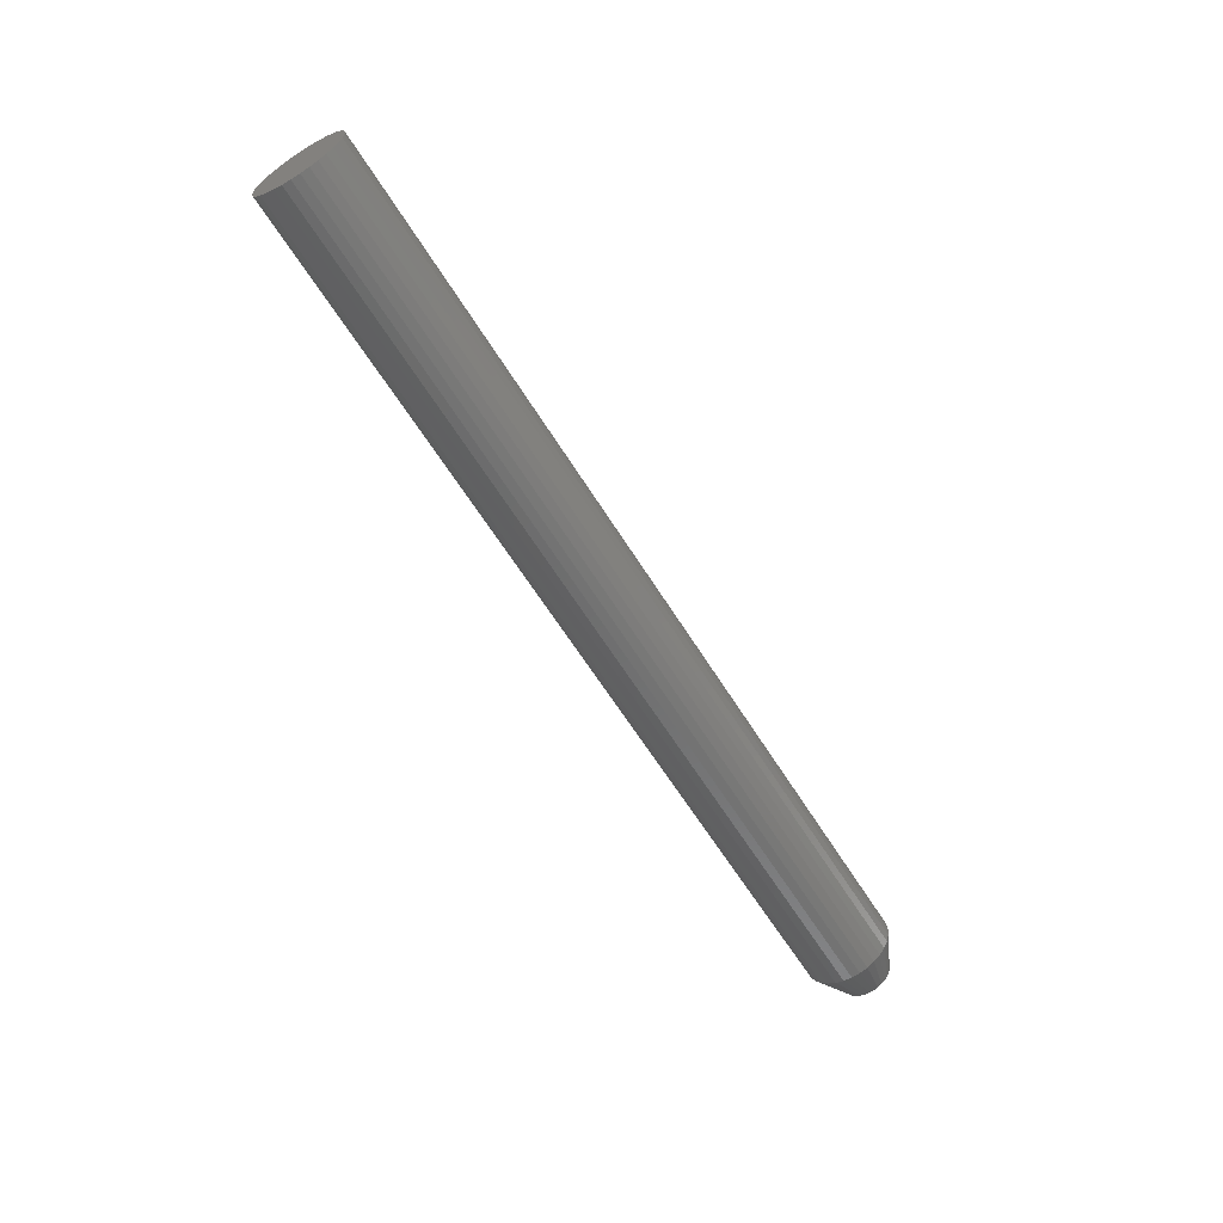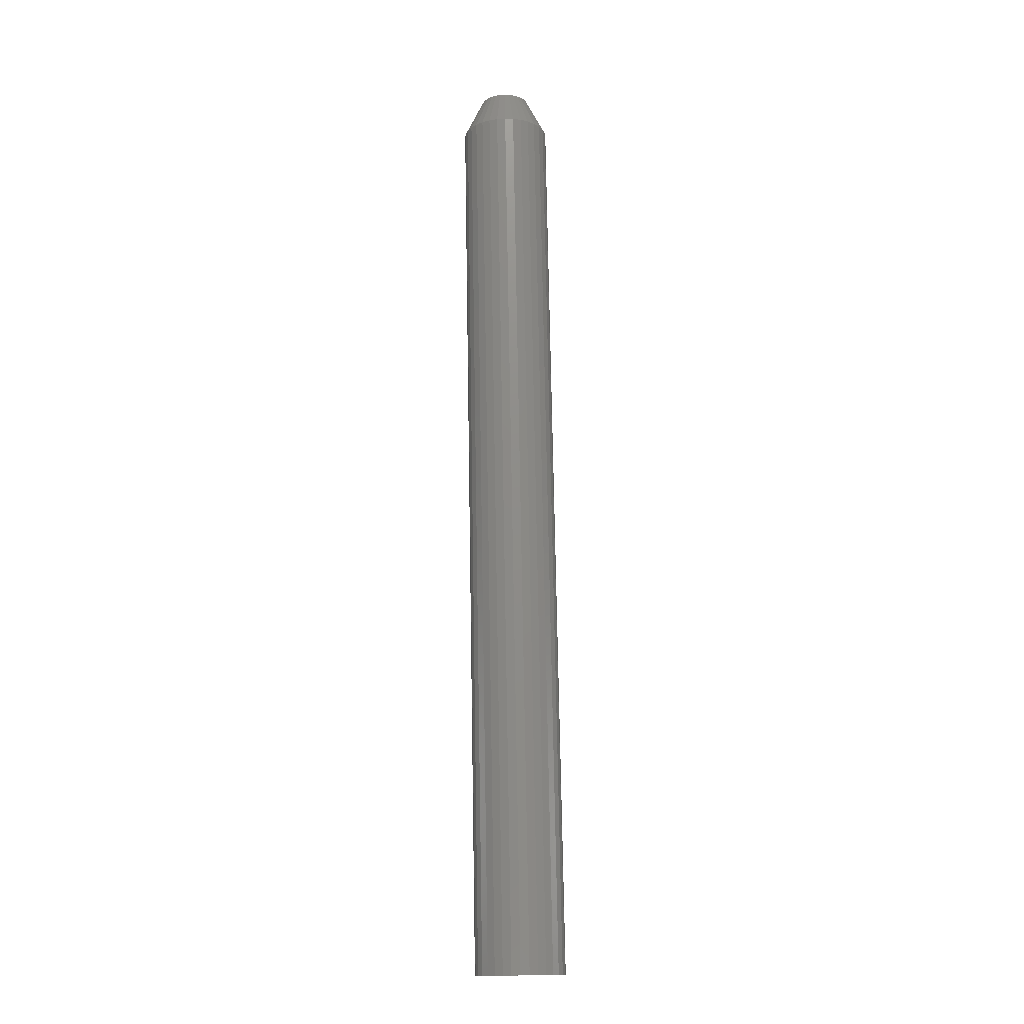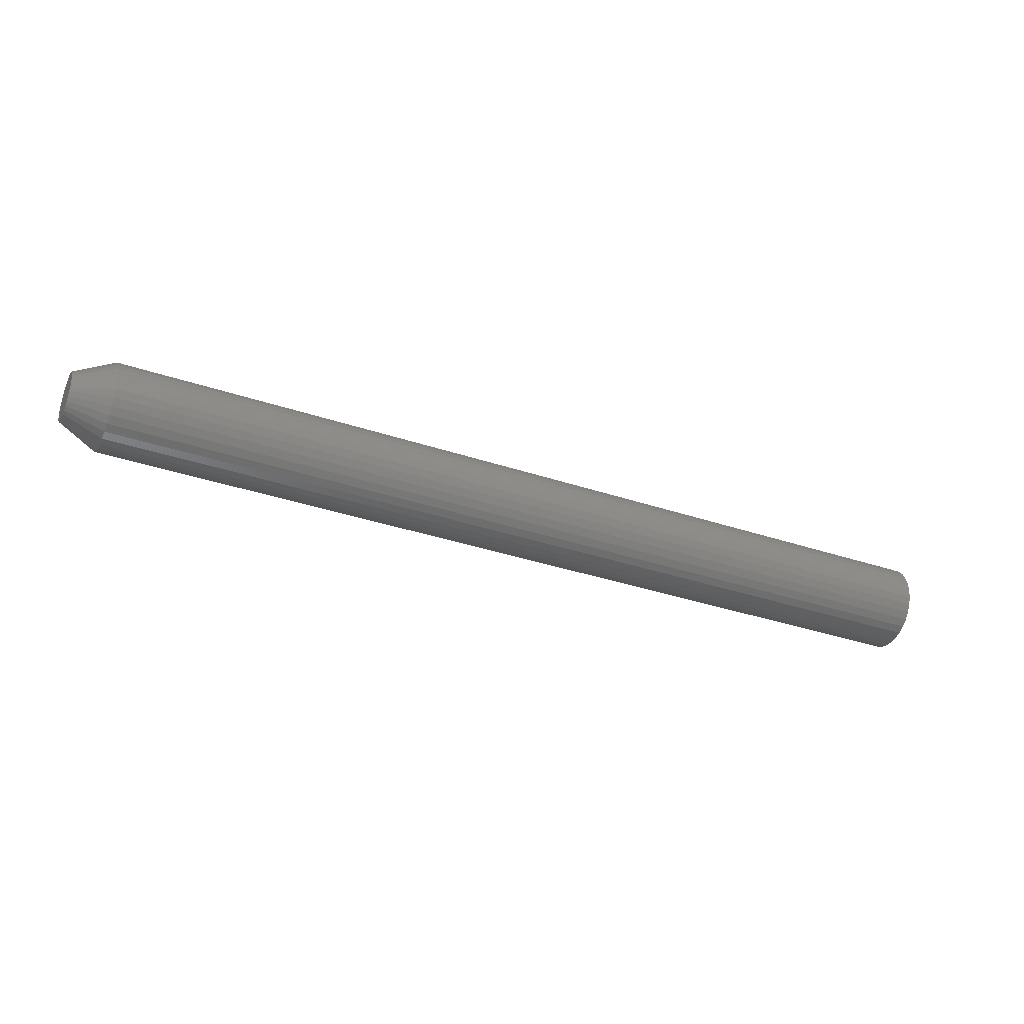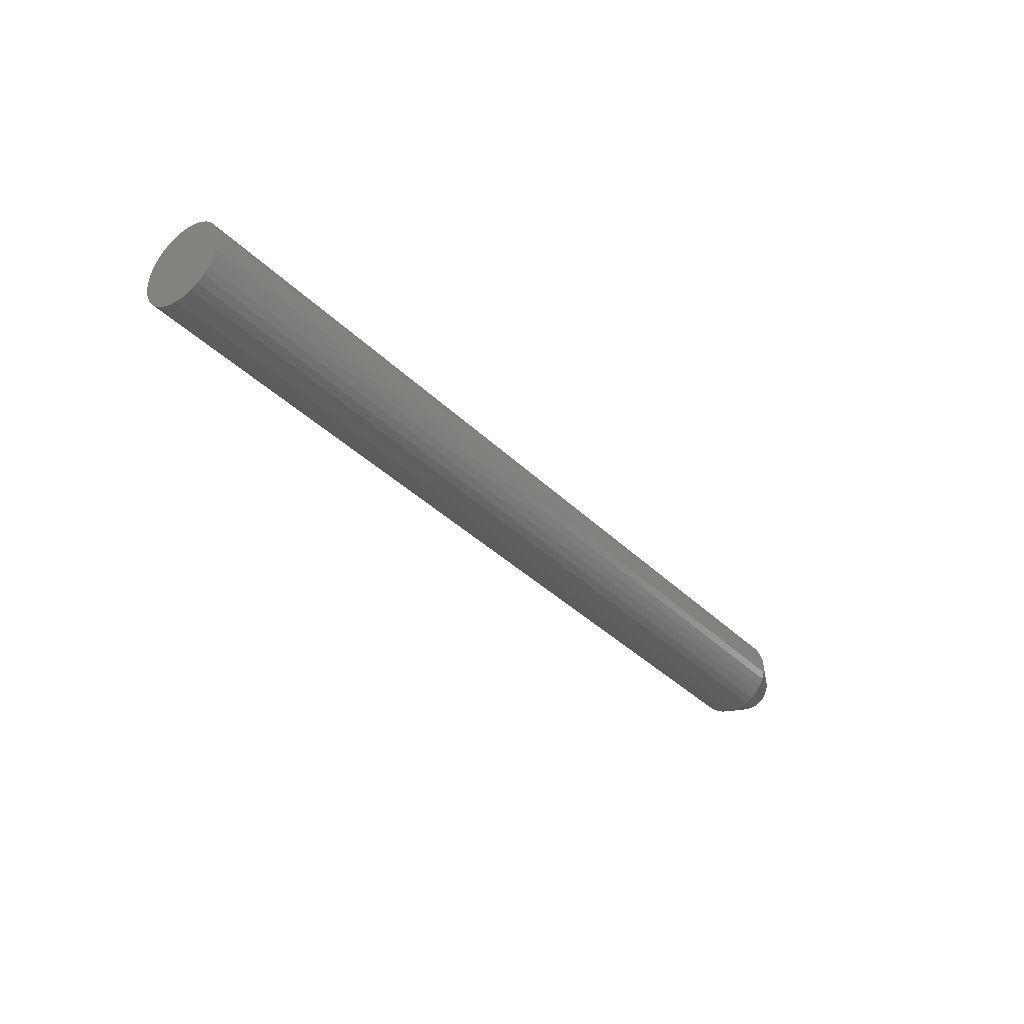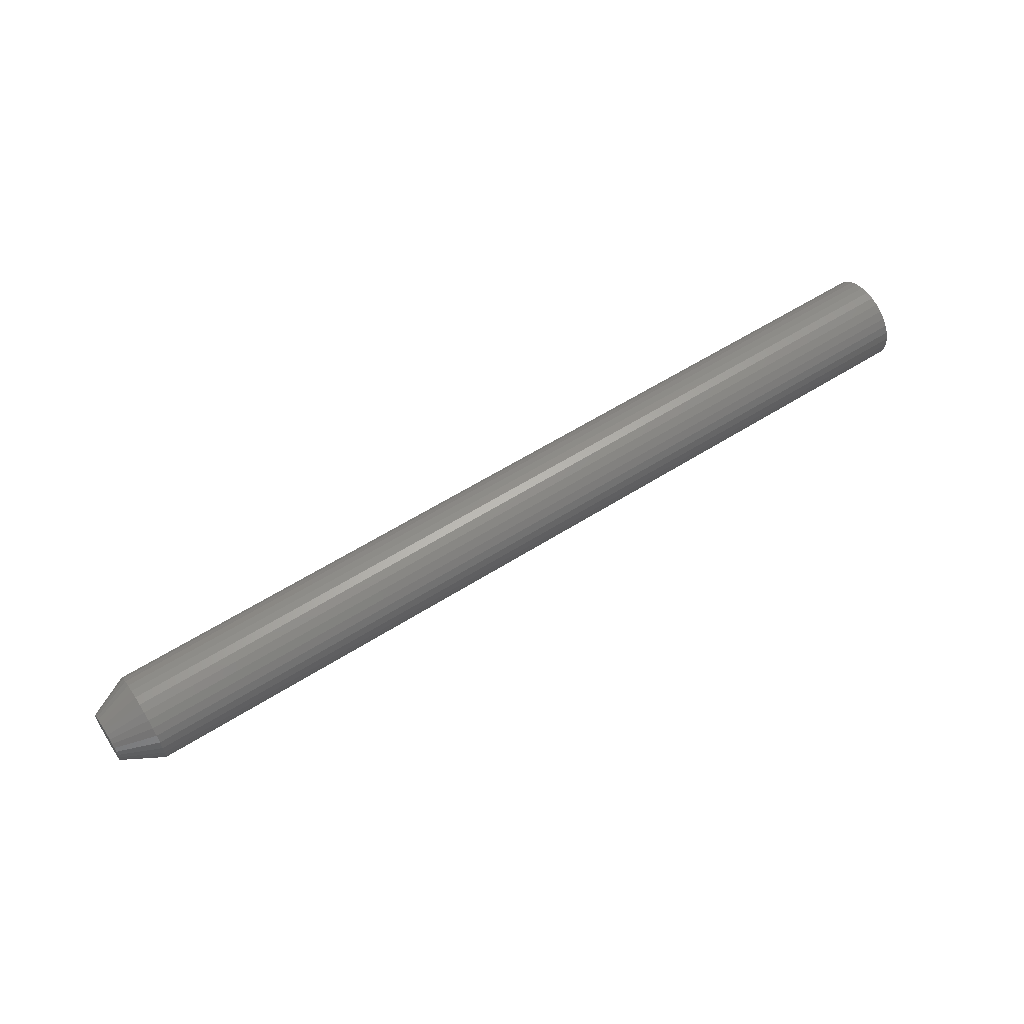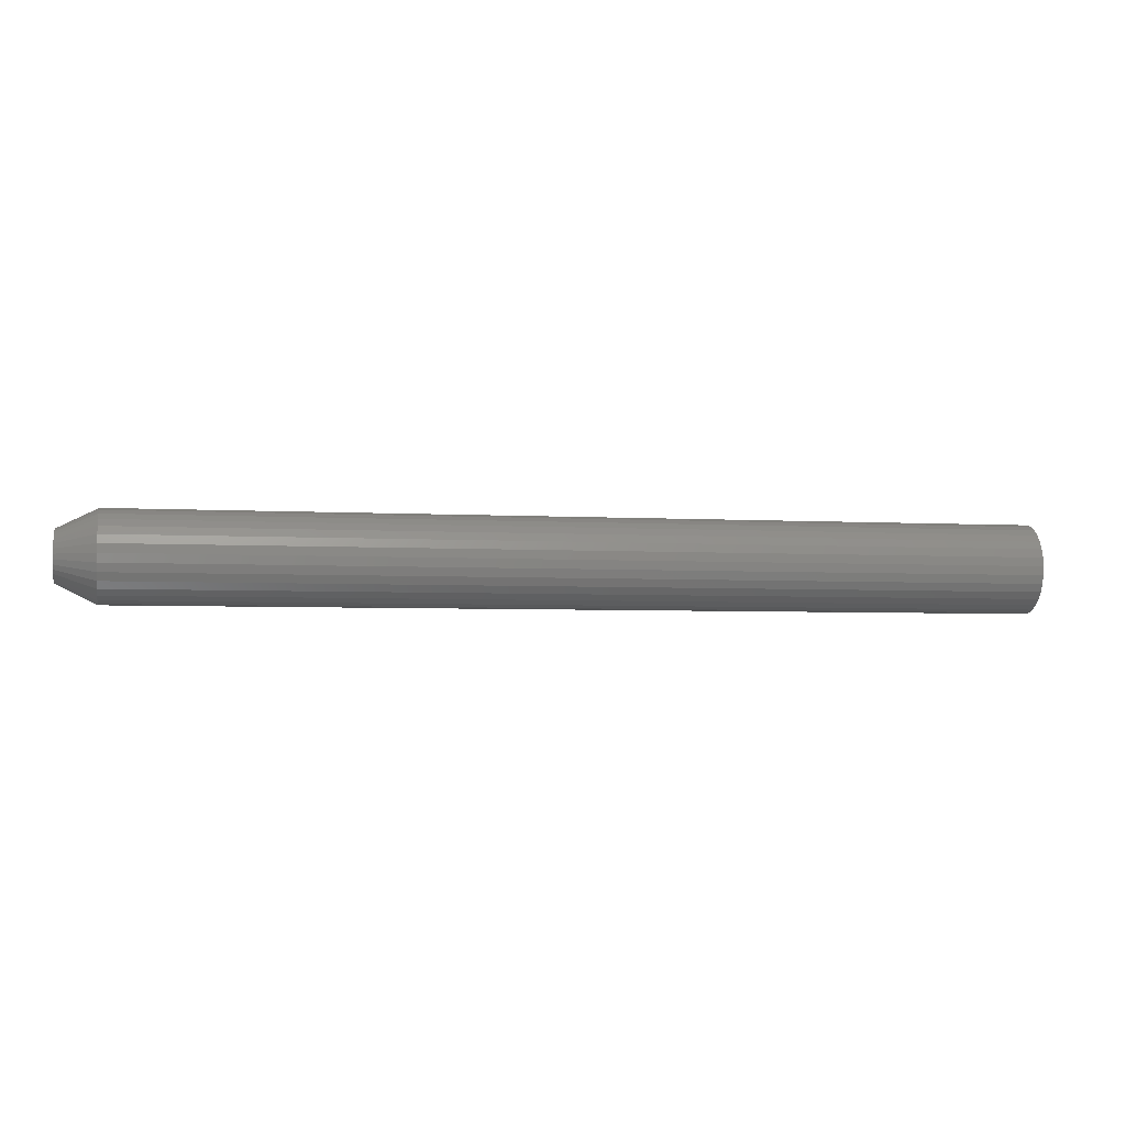
<metadata>
{"format":"stl","ext":"stl","renderer":"f3d","projection":"perspective","resolution":1024,"background":"white","views":[{"elev":-62.1,"azim":-58.3,"up":"+Z"},{"elev":75.2,"azim":-91.0,"up":"+Z"},{"elev":-34.3,"azim":155.4,"up":"+Z"},{"elev":-36.0,"azim":-52.0,"up":"+Z"},{"elev":58.1,"azim":146.7,"up":"+Y"},{"elev":-4.2,"azim":169.1,"up":"+Y"}]}
</metadata>
<code>
# stl→obj: 96 verts, 188 faces
v 0 0.004276 0.0199
v 0 0.0003938 0.01952
v 0 -0.00334 0.01839
v 0 0.008159 0.01952
v 0 0.01189 0.01839
v 0 -0.00678 0.01655
v 0 0.01533 0.01655
v 0 -0.009796 0.01407
v 0 0.01835 0.01407
v 0 -0.01227 0.01106
v 0 0.02082 0.01106
v 0 -0.01411 0.007616
v 0 0.02266 0.007616
v 0 -0.01524 0.003883
v 0 0.0238 0.003883
v 0 0.0238 -0.003883
v 0 -0.01411 -0.007616
v 0 0.02266 -0.007616
v 0 -0.01227 -0.01106
v 0 0.02082 -0.01106
v 0 -0.009796 -0.01407
v 0 0.01835 -0.01407
v 0 -0.00678 -0.01655
v 0 0.01533 -0.01655
v 0 -0.00334 -0.01839
v 0 0.01189 -0.01839
v 0 0.0003938 -0.01952
v 0 0.004276 -0.0199
v 0 0.008159 -0.01952
v 0 0.02418 -2.749e-17
v 0 -0.01562 7.412e-10
v 0 -0.01524 -0.003883
v -0.75 0.0398 -4.351e-18
v -0.03125 0.0398 -1.305e-17
v -0.75 0.03912 -0.006931
v -0.03125 0.03912 -0.006931
v -0.75 0.0371 -0.0136
v -0.03125 0.0371 -0.0136
v -0.75 0.03382 -0.01974
v -0.03125 0.03382 -0.01974
v -0.75 0.0294 -0.02512
v -0.03125 0.0294 -0.02512
v -0.75 0.02401 -0.02954
v -0.03125 0.02401 -0.02954
v -0.75 0.01787 -0.03282
v -0.03125 0.01787 -0.03282
v -0.75 0.01121 -0.03484
v -0.03125 0.01121 -0.03484
v -0.75 0.004276 -0.03553
v -0.03125 0.004276 -0.03553
v -0.75 -0.002655 -0.03484
v -0.03125 -0.002655 -0.03484
v -0.75 -0.009319 -0.03282
v -0.03125 -0.009319 -0.03282
v -0.75 -0.01546 -0.02954
v -0.03125 -0.01546 -0.02954
v -0.75 -0.02084 -0.02512
v -0.03125 -0.02084 -0.02512
v -0.75 -0.02526 -0.01974
v -0.03125 -0.02526 -0.01974
v -0.75 -0.02855 -0.0136
v -0.03125 -0.02855 -0.0136
v -0.75 -0.03057 -0.006931
v -0.03125 -0.03057 -0.006931
v -0.75 -0.03125 4.351e-18
v -0.03125 -0.03125 4.351e-18
v -0.75 -0.03057 0.006931
v -0.03125 -0.03057 0.006931
v -0.75 -0.02855 0.0136
v -0.03125 -0.02855 0.0136
v -0.75 -0.02526 0.01974
v -0.03125 -0.02526 0.01974
v -0.75 -0.02084 0.02512
v -0.03125 -0.02084 0.02512
v -0.75 -0.01546 0.02954
v -0.03125 -0.01546 0.02954
v -0.75 -0.009319 0.03282
v -0.03125 -0.009319 0.03282
v -0.75 -0.002655 0.03484
v -0.03125 -0.002655 0.03484
v -0.75 0.004276 0.03553
v -0.03125 0.004276 0.03553
v -0.75 0.01121 0.03484
v -0.03125 0.01121 0.03484
v -0.75 0.01787 0.03282
v -0.03125 0.01787 0.03282
v -0.75 0.02401 0.02954
v -0.03125 0.02401 0.02954
v -0.75 0.0294 0.02512
v -0.03125 0.0294 0.02512
v -0.75 0.03382 0.01974
v -0.03125 0.03382 0.01974
v -0.75 0.0371 0.0136
v -0.03125 0.0371 0.0136
v -0.75 0.03912 0.006931
v -0.03125 0.03912 0.006931
f 1 2 3
f 4 1 3
f 4 3 5
f 5 3 6
f 5 6 7
f 7 6 8
f 7 8 9
f 9 8 10
f 9 10 11
f 11 10 12
f 11 12 13
f 13 12 14
f 13 14 15
f 16 17 18
f 18 17 19
f 18 19 20
f 20 19 21
f 20 21 22
f 22 21 23
f 22 23 24
f 24 23 25
f 24 25 26
f 26 25 27
f 26 27 28
f 26 28 29
f 15 14 30
f 30 14 31
f 30 31 16
f 16 31 32
f 16 32 17
f 33 34 35
f 35 34 36
f 35 36 37
f 37 36 38
f 37 38 39
f 39 38 40
f 39 40 41
f 41 40 42
f 41 42 43
f 43 42 44
f 43 44 45
f 45 44 46
f 45 46 47
f 47 46 48
f 47 48 49
f 49 48 50
f 49 50 51
f 51 50 52
f 51 52 53
f 53 52 54
f 53 54 55
f 55 54 56
f 55 56 57
f 57 56 58
f 57 58 59
f 59 58 60
f 59 60 61
f 61 60 62
f 61 62 63
f 63 62 64
f 63 64 65
f 65 64 66
f 65 66 67
f 67 66 68
f 67 68 69
f 69 68 70
f 69 70 71
f 71 70 72
f 71 72 73
f 73 72 74
f 73 74 75
f 75 74 76
f 75 76 77
f 77 76 78
f 77 78 79
f 79 78 80
f 79 80 81
f 81 80 82
f 81 82 83
f 83 82 84
f 83 84 85
f 85 84 86
f 85 86 87
f 87 86 88
f 87 88 89
f 89 88 90
f 89 90 91
f 91 90 92
f 91 92 93
f 93 92 94
f 93 94 95
f 95 94 96
f 95 96 33
f 33 96 34
f 31 14 66
f 14 68 66
f 34 96 30
f 96 15 30
f 96 94 13
f 15 96 13
f 94 92 11
f 13 94 11
f 92 90 9
f 11 92 9
f 90 88 7
f 9 90 7
f 88 86 5
f 7 88 5
f 86 84 4
f 5 86 4
f 84 82 1
f 4 84 1
f 82 80 2
f 1 82 2
f 80 78 3
f 2 80 3
f 78 76 6
f 3 78 6
f 76 74 8
f 6 76 8
f 74 72 10
f 8 74 10
f 72 70 12
f 10 72 12
f 14 70 68
f 12 70 14
f 30 16 34
f 16 36 34
f 66 64 31
f 64 32 31
f 64 62 17
f 32 64 17
f 62 60 19
f 17 62 19
f 60 58 21
f 19 60 21
f 58 56 23
f 21 58 23
f 56 54 25
f 23 56 25
f 54 52 27
f 25 54 27
f 52 50 28
f 27 52 28
f 50 48 29
f 28 50 29
f 48 46 26
f 29 48 26
f 46 44 24
f 26 46 24
f 44 42 22
f 24 44 22
f 42 40 20
f 22 42 20
f 40 38 18
f 20 40 18
f 16 38 36
f 18 38 16
f 77 79 81
f 77 81 83
f 85 77 83
f 75 77 85
f 87 75 85
f 73 75 87
f 89 73 87
f 71 73 89
f 91 71 89
f 69 71 91
f 93 69 91
f 67 69 93
f 95 67 93
f 37 61 35
f 59 61 37
f 39 59 37
f 57 59 39
f 41 57 39
f 55 57 41
f 43 55 41
f 53 55 43
f 45 53 43
f 51 53 45
f 49 51 45
f 47 49 45
f 61 63 35
f 35 63 65
f 35 65 33
f 33 65 67
f 33 67 95

</code>
